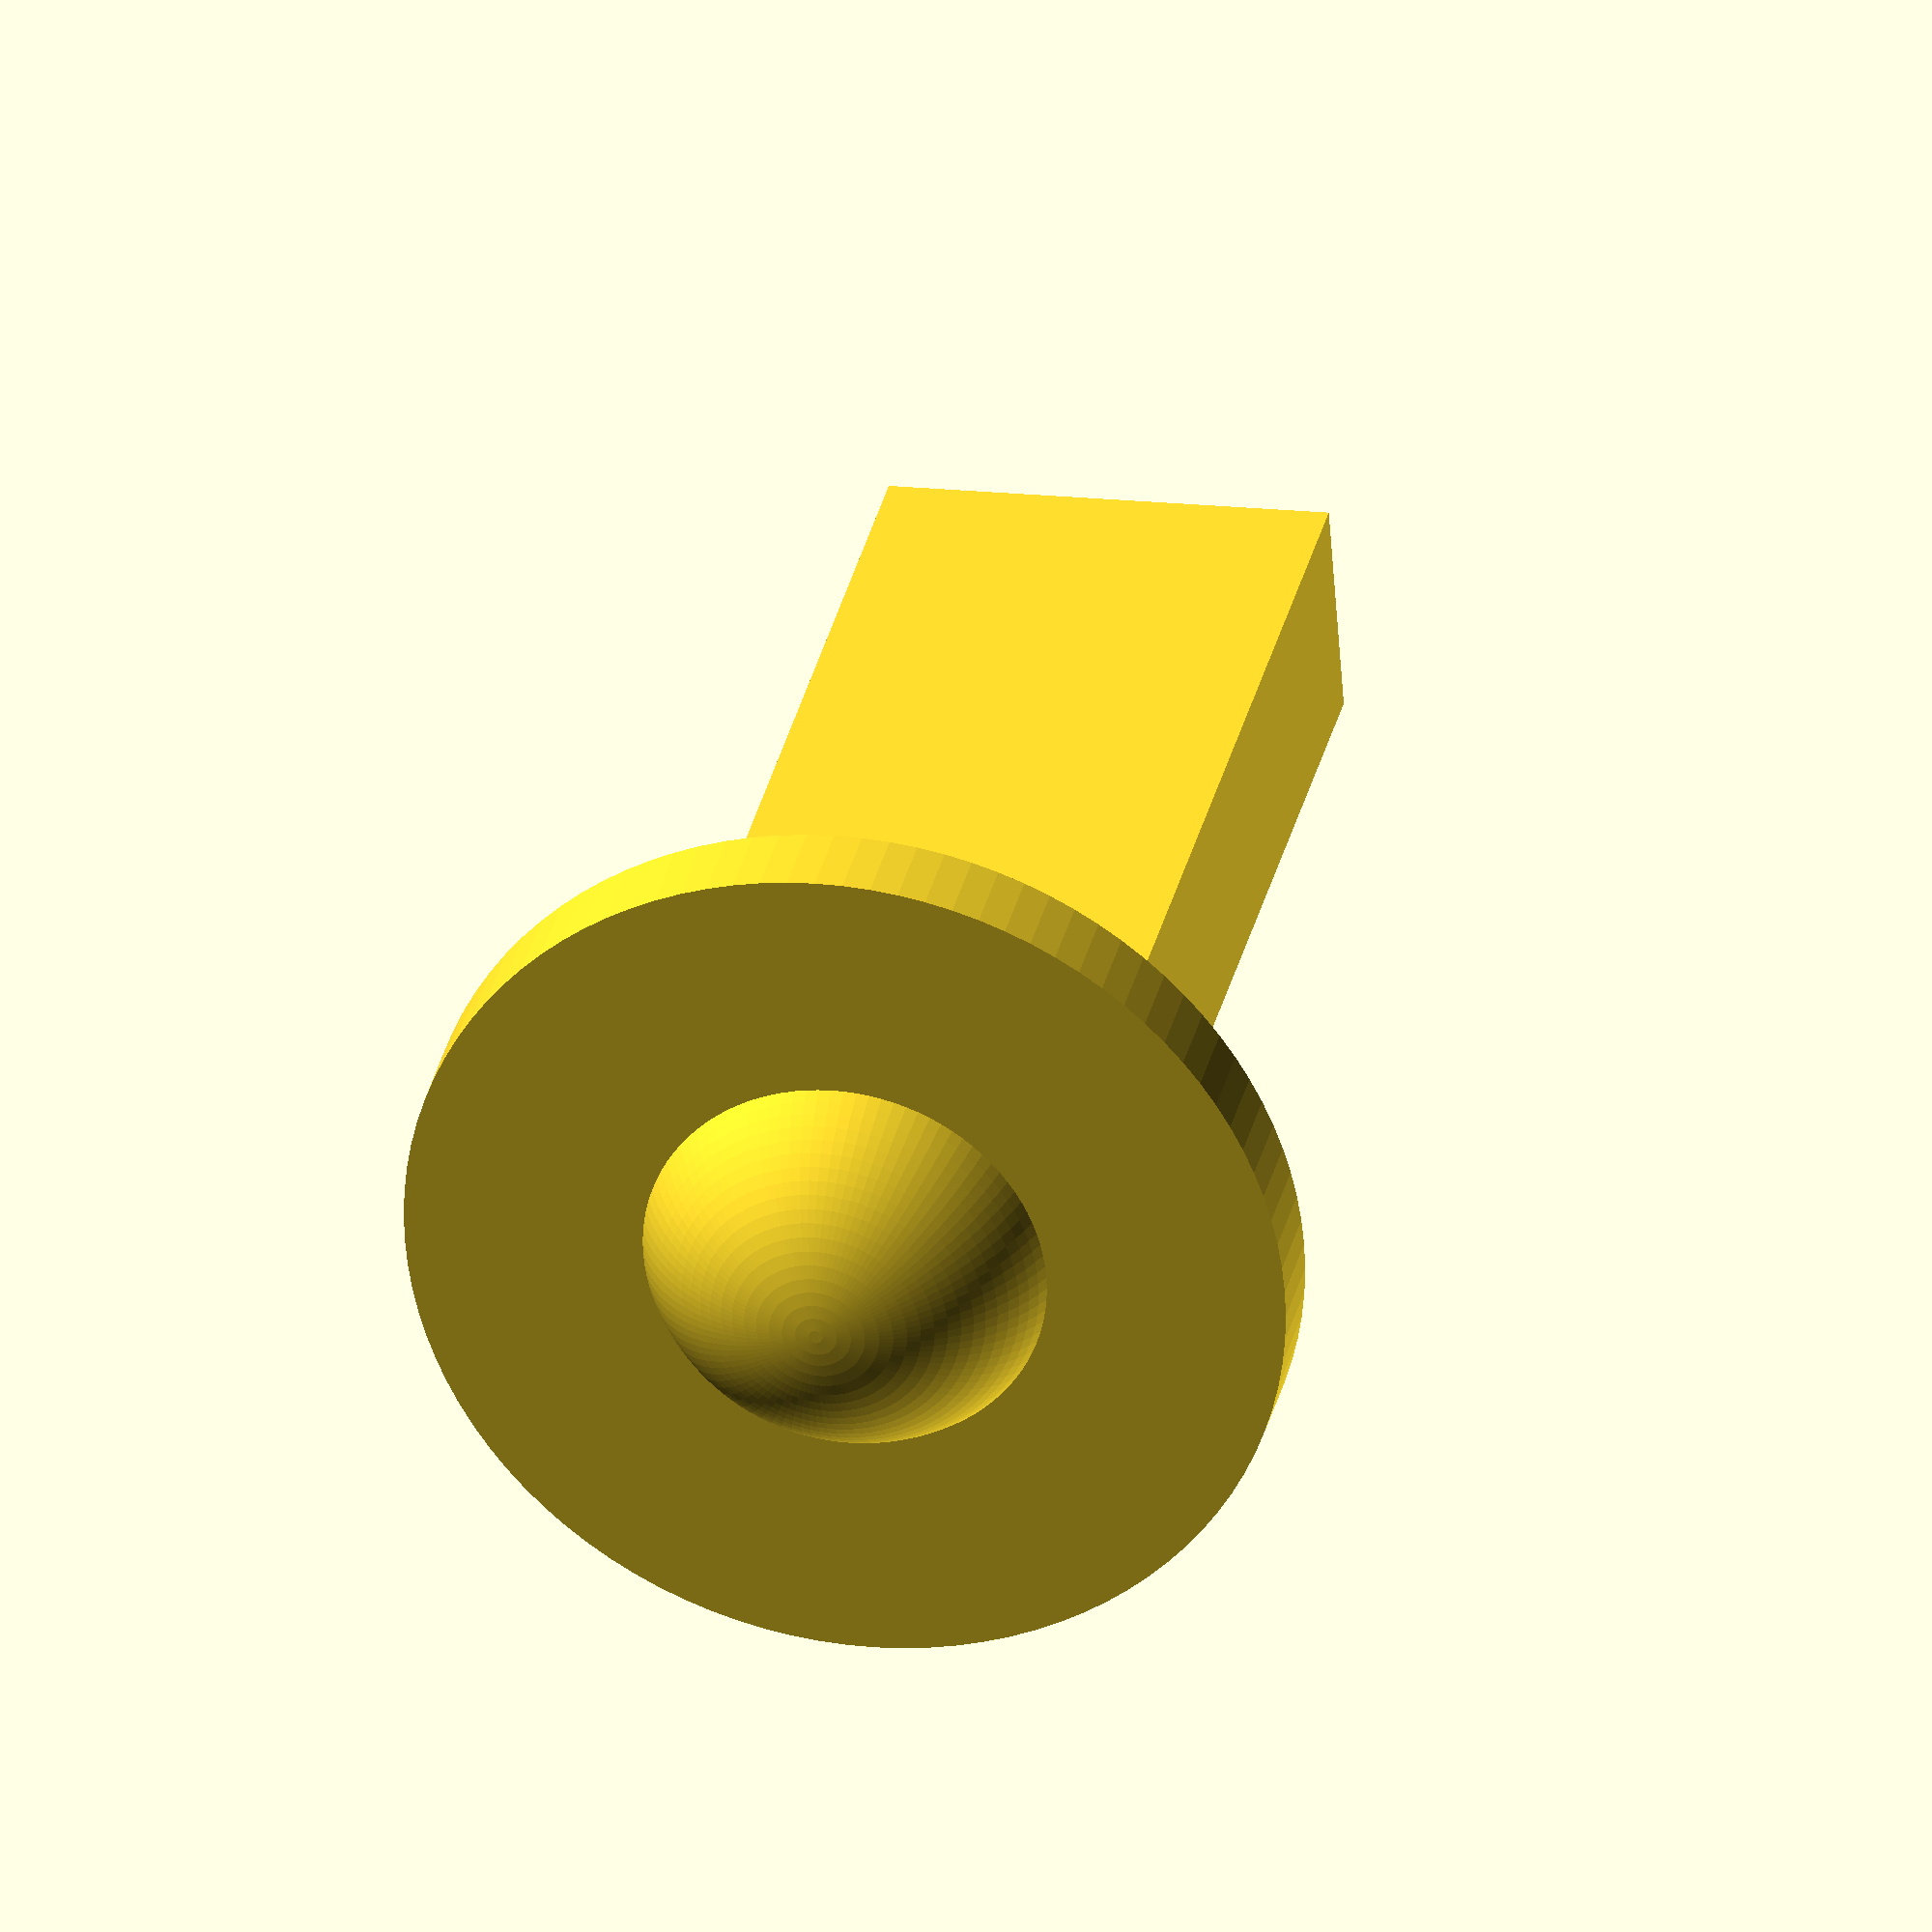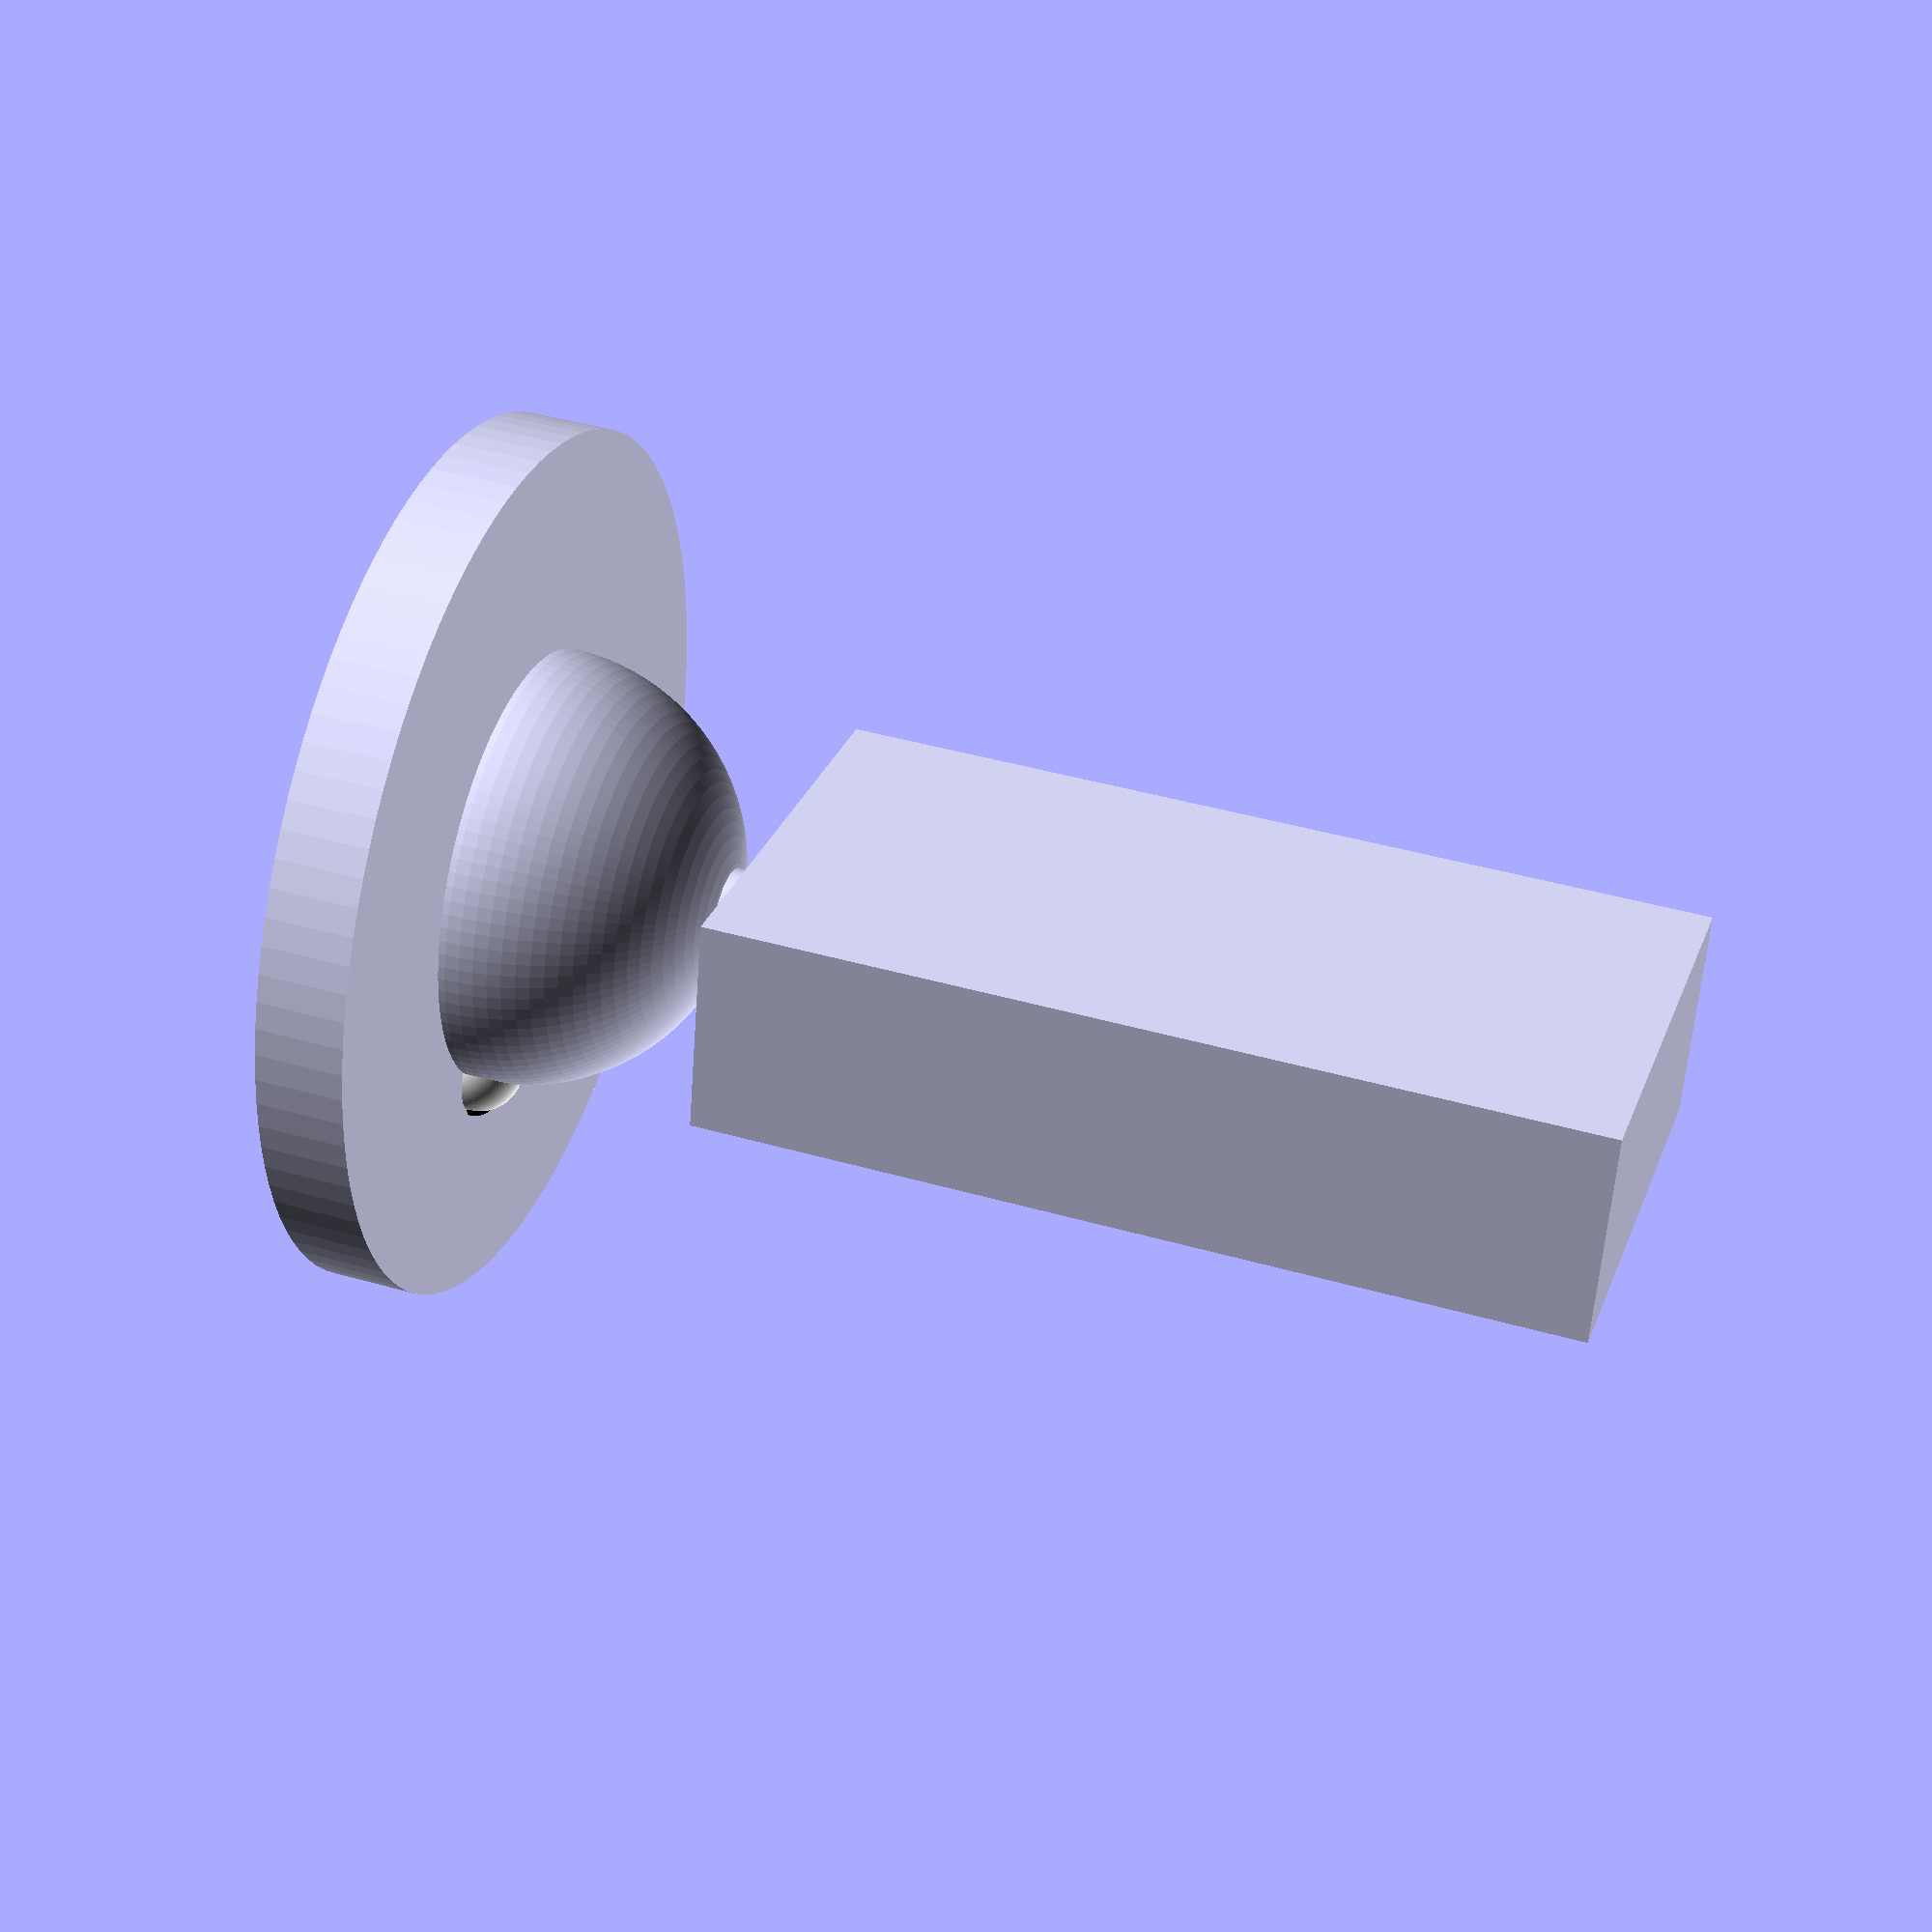
<openscad>
// Cabeza
translate([0,0,50])
	cylinder (r=10,h=2,$fn=100);
translate([0,0,50])
	sphere(r=5,$fn=100);
//ojos
color([1,1,1])
translate([-2.5,-4,50])
	sphere(r=1,$fn=100);
color([1,1,1])
translate([2.5,-4,50])
	sphere(r=1,$fn=100);
//ojos pupilas
color([0,0,0])
translate([-2.7,-4.6,50])
	sphere(r=0.5,$fn=100);
color([0,0,0])
translate([2.7,-4.6,50])
	sphere(r=0.5,$fn=100);

//cuello
translate([0,0,43])
	cylinder(r=1,h=5,$fn=100);
//cuerpo
translate([0,0,34])
	cube([10,5,20],center=true);

//brazo derecho

//cylynder(r=1,h=
</openscad>
<views>
elev=147.1 azim=356.1 roll=167.6 proj=o view=solid
elev=137.0 azim=166.7 roll=71.3 proj=p view=wireframe
</views>
